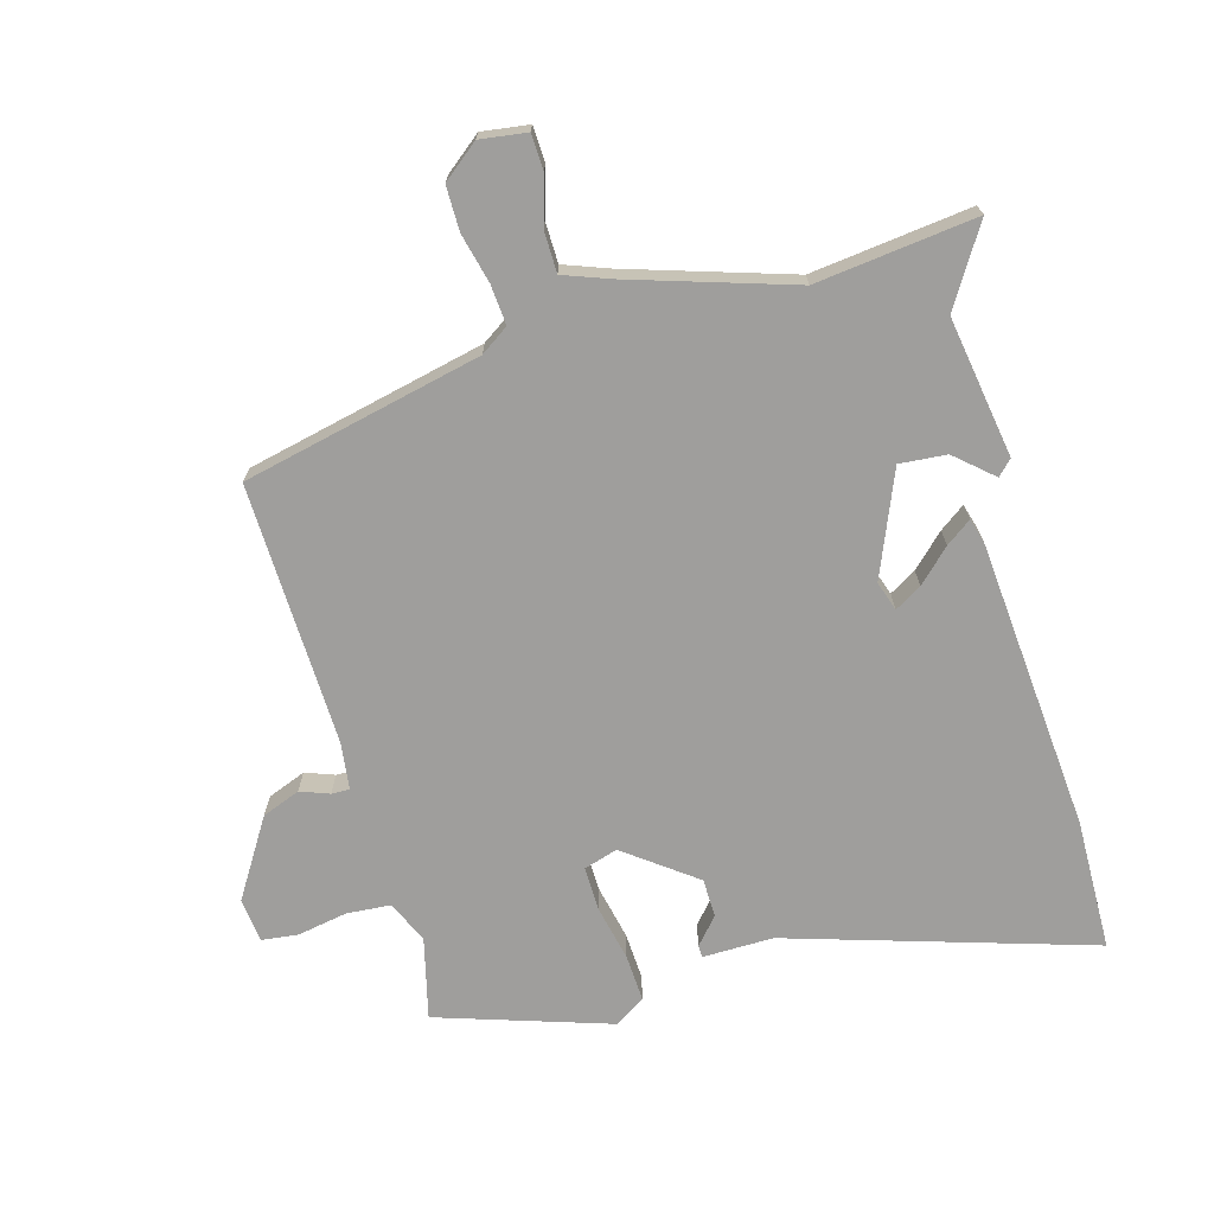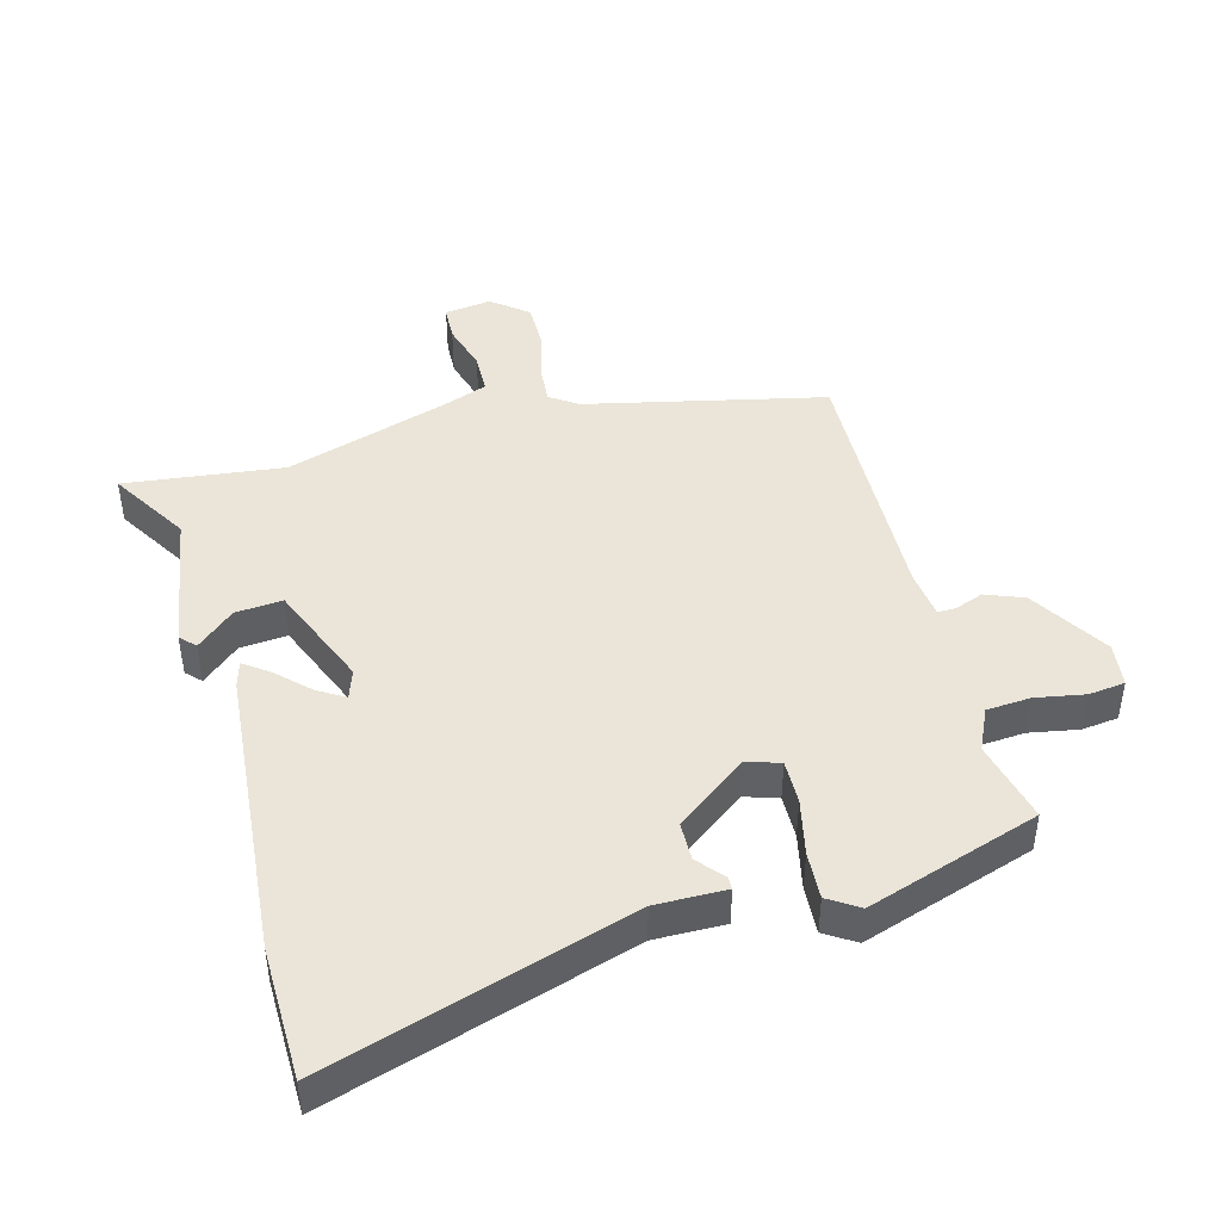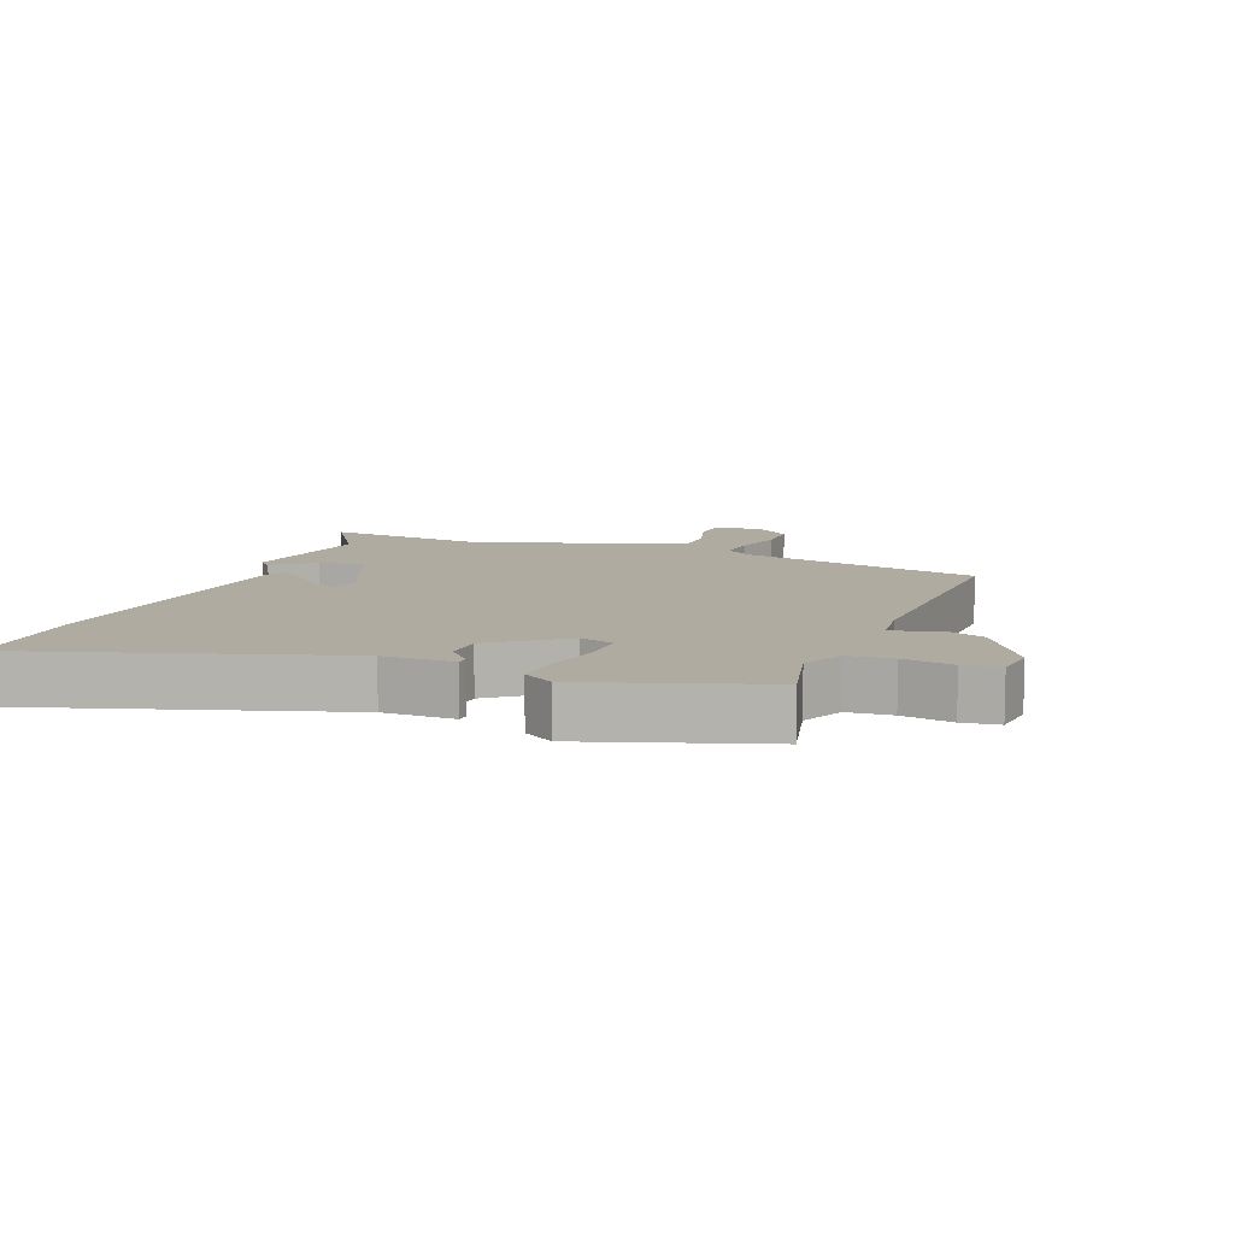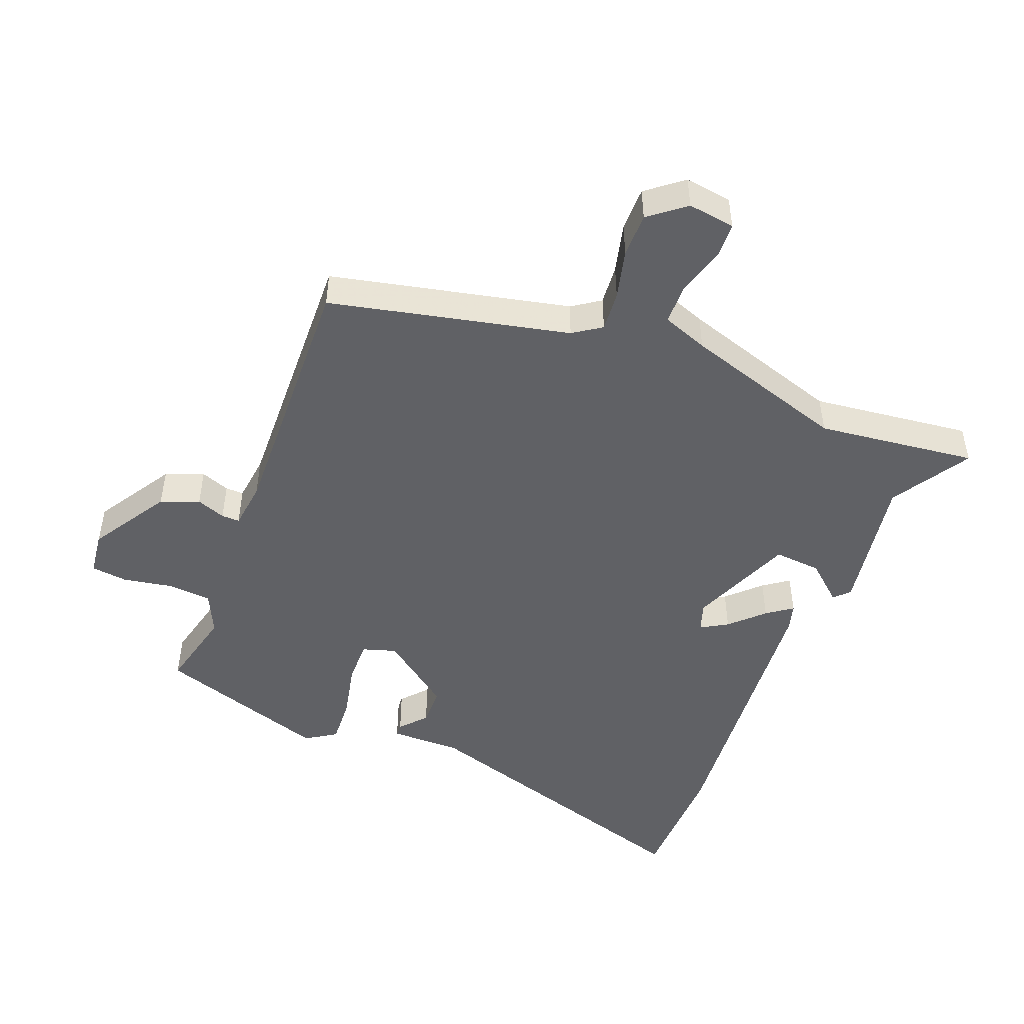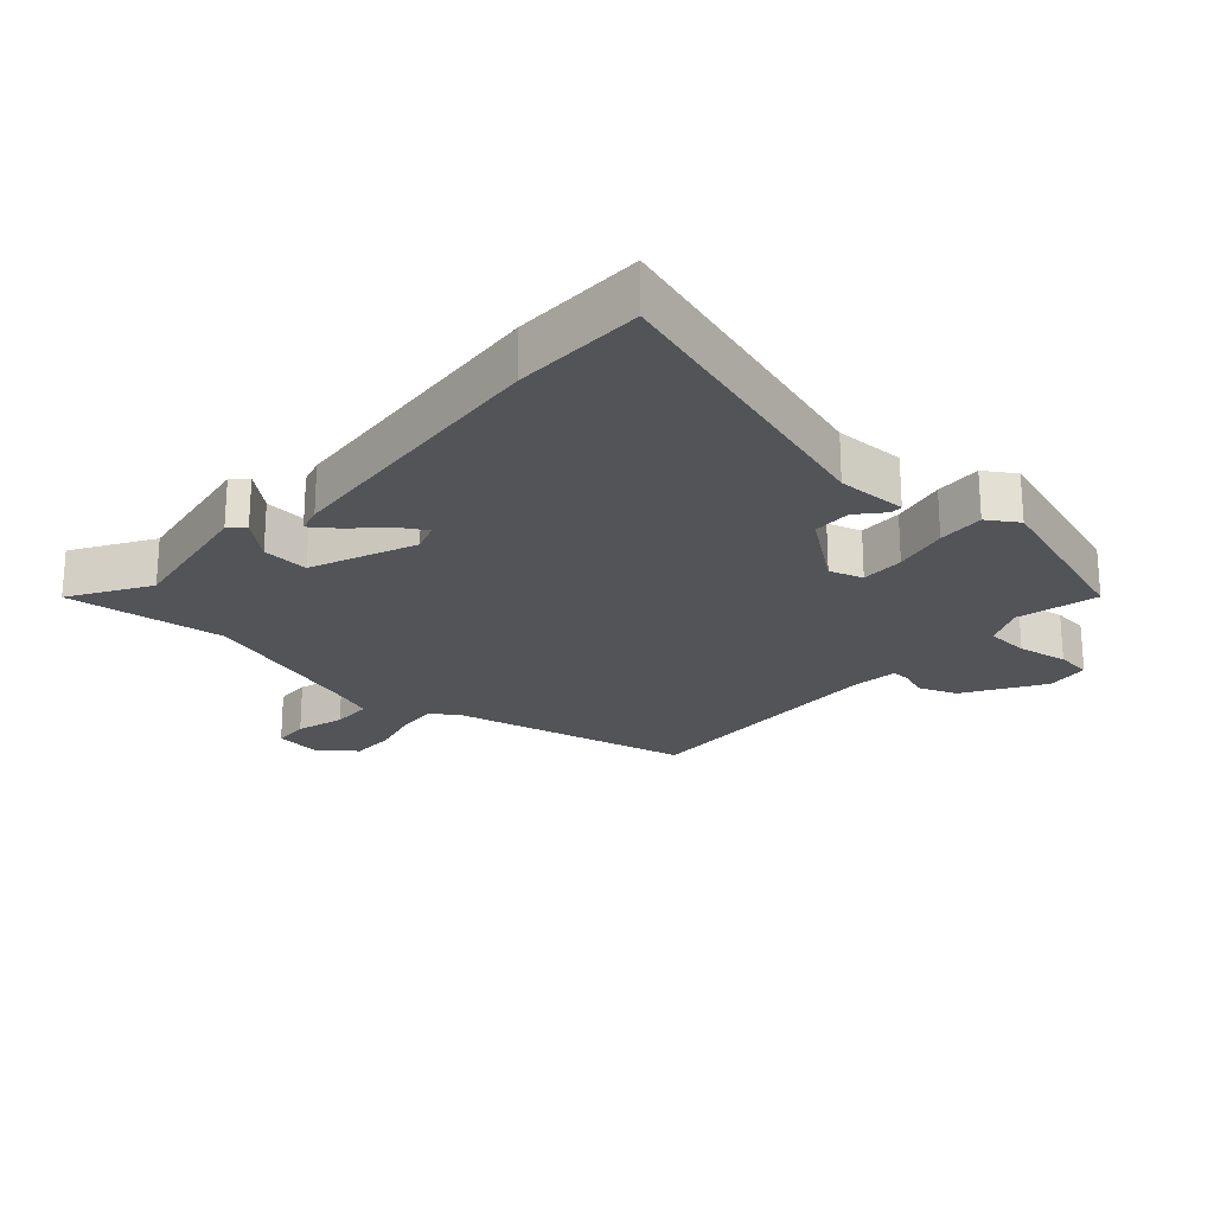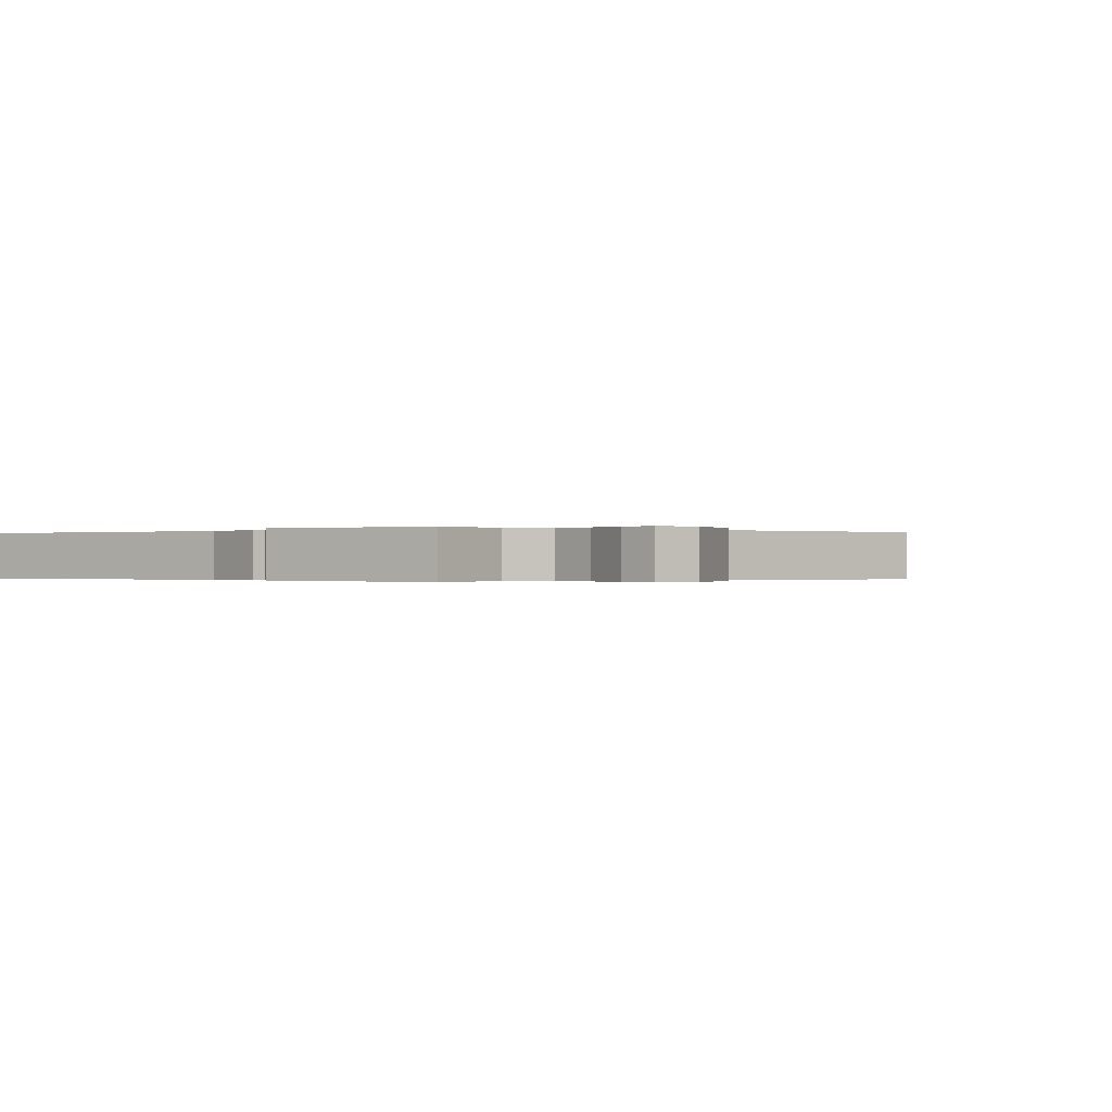
<metadata>
{"format":"obj","ext":"obj","renderer":"f3d","projection":"perspective","resolution":1024,"background":"white","views":[{"elev":-70.9,"azim":14.9,"up":"+Y"},{"elev":44.8,"azim":164.1,"up":"+Y"},{"elev":9.8,"azim":-159.8,"up":"+Y"},{"elev":-48.4,"azim":-22.2,"up":"+Y"},{"elev":-22.9,"azim":137.6,"up":"+Y"},{"elev":-0.2,"azim":-129.8,"up":"+Y"}]}
</metadata>
<code>
v 0.501 0.07 -0.394
v 0.5 0.07 -0.598
v 0.029 0.07 -0.46
v -0.08 0.07 -0.463
v -0.081 0.07 -0.444
v -0.046 0.07 -0.403
v -0.048 0.07 -0.343
v -0.158 0.07 -0.263
v -0.21 0.07 -0.28
v -0.208 0.07 -0.348
v -0.188 0.07 -0.434
v -0.183 0.07 -0.507
v -0.23 0.07 -0.538
v -0.498 0.07 -0.455
v -0.469 0.07 -0.328
v -0.5 0.07 -0.264
v -0.568 0.07 -0.26
v -0.645 0.07 -0.275
v -0.701 0.07 -0.269
v -0.71 0.07 -0.201
v -0.637 0.07 -0.08
v -0.578 0.07 -0.056
v -0.533 0.07 -0.072
v -0.505 0.07 -0.072
v -0.497 0.07 0.001
v -0.515 0.07 0.407
v -0.146 0.07 0.495
v -0.103 0.07 0.525
v -0.109 0.07 0.587
v -0.129 0.07 0.663
v -0.13 0.07 0.732
v -0.075 0.07 0.777
v -0.002 0.07 0.768
v 0.001 0.07 0.713
v -0.02 0.07 0.638
v -0.018 0.07 0.575
v 0.053 0.07 0.55
v 0.306 0.07 0.474
v 0.553 0.07 0.507
v 0.48 0.07 0.385
v 0.518 0.07 0.168
v 0.496 0.07 0.145
v 0.437 0.07 0.195
v 0.364 0.07 0.2
v 0.3 0.07 0.038
v 0.316 0.07 -0.007
v 0.357 0.07 0.018
v 0.406 0.07 0.067
v 0.445 0.07 0.096
v 0.457 0.07 0.056
v 0.501 0 -0.394
v 0.5 0 -0.598
v 0.029 0 -0.46
v -0.08 0 -0.463
v -0.081 0 -0.444
v -0.046 0 -0.403
v -0.048 0 -0.343
v -0.158 0 -0.263
v -0.21 0 -0.28
v -0.208 0 -0.348
v -0.188 0 -0.434
v -0.183 0 -0.507
v -0.23 0 -0.538
v -0.498 0 -0.455
v -0.469 0 -0.328
v -0.5 0 -0.264
v -0.568 0 -0.26
v -0.645 0 -0.275
v -0.701 0 -0.269
v -0.71 0 -0.201
v -0.637 0 -0.08
v -0.578 0 -0.056
v -0.533 0 -0.072
v -0.505 0 -0.072
v -0.497 0 0.001
v -0.515 0 0.407
v -0.146 0 0.495
v -0.103 0 0.525
v -0.109 0 0.587
v -0.129 0 0.663
v -0.13 0 0.732
v -0.075 0 0.777
v -0.002 0 0.768
v 0.001 0 0.713
v -0.02 0 0.638
v -0.018 0 0.575
v 0.053 0 0.55
v 0.306 0 0.474
v 0.553 0 0.507
v 0.48 0 0.385
v 0.518 0 0.168
v 0.496 0 0.145
v 0.437 0 0.195
v 0.364 0 0.2
v 0.3 0 0.038
v 0.316 0 -0.007
v 0.357 0 0.018
v 0.406 0 0.067
v 0.445 0 0.096
v 0.457 0 0.056
f 1 2 3
f 50 1 3
f 49 50 3
f 48 49 3
f 47 48 3
f 4 5 6
f 3 4 6
f 47 3 6
f 46 47 6
f 45 46 6 7
f 44 45 7 8
f 40 41 42 43
f 40 43 44
f 44 8 9
f 40 44 9
f 39 40 9
f 38 39 9
f 33 34 35
f 32 33 35
f 31 32 35
f 30 31 35
f 29 30 35
f 28 29 35 36
f 27 28 36 37
f 25 26 27
f 37 38 9
f 27 37 9
f 25 27 9
f 24 25 9
f 21 22 23
f 20 21 23
f 19 20 23
f 18 19 23
f 17 18 23
f 13 14 15
f 12 13 15
f 11 12 15
f 10 11 15
f 10 15 16
f 9 10 16
f 17 23 24
f 16 17 24
f 9 16 24
f 53 52 51
f 53 51 100
f 53 100 99
f 53 99 98
f 53 98 97
f 56 55 54
f 56 54 53
f 56 53 97
f 56 97 96
f 57 56 96 95
f 58 57 95 94
f 93 92 91 90
f 94 93 90
f 59 58 94
f 59 94 90
f 59 90 89
f 59 89 88
f 85 84 83
f 85 83 82
f 85 82 81
f 85 81 80
f 85 80 79
f 86 85 79 78
f 87 86 78 77
f 77 76 75
f 59 88 87
f 59 87 77
f 59 77 75
f 59 75 74
f 73 72 71
f 73 71 70
f 73 70 69
f 73 69 68
f 73 68 67
f 65 64 63
f 65 63 62
f 65 62 61
f 65 61 60
f 66 65 60
f 66 60 59
f 74 73 67
f 74 67 66
f 74 66 59
f 1 51 52 2
f 2 52 53 3
f 3 53 54 4
f 4 54 55 5
f 5 55 56 6
f 6 56 57 7
f 7 57 58 8
f 8 58 59 9
f 9 59 60 10
f 10 60 61 11
f 11 61 62 12
f 12 62 63 13
f 13 63 64 14
f 14 64 65 15
f 15 65 66 16
f 16 66 67 17
f 17 67 68 18
f 18 68 69 19
f 19 69 70 20
f 20 70 71 21
f 21 71 72 22
f 22 72 73 23
f 23 73 74 24
f 24 74 75 25
f 25 75 76 26
f 26 76 77 27
f 27 77 78 28
f 28 78 79 29
f 29 79 80 30
f 30 80 81 31
f 31 81 82 32
f 32 82 83 33
f 33 83 84 34
f 34 84 85 35
f 35 85 86 36
f 36 86 87 37
f 37 87 88 38
f 38 88 89 39
f 39 89 90 40
f 40 90 91 41
f 41 91 92 42
f 42 92 93 43
f 43 93 94 44
f 44 94 95 45
f 45 95 96 46
f 46 96 97 47
f 47 97 98 48
f 48 98 99 49
f 49 99 100 50
f 50 100 51 1

</code>
